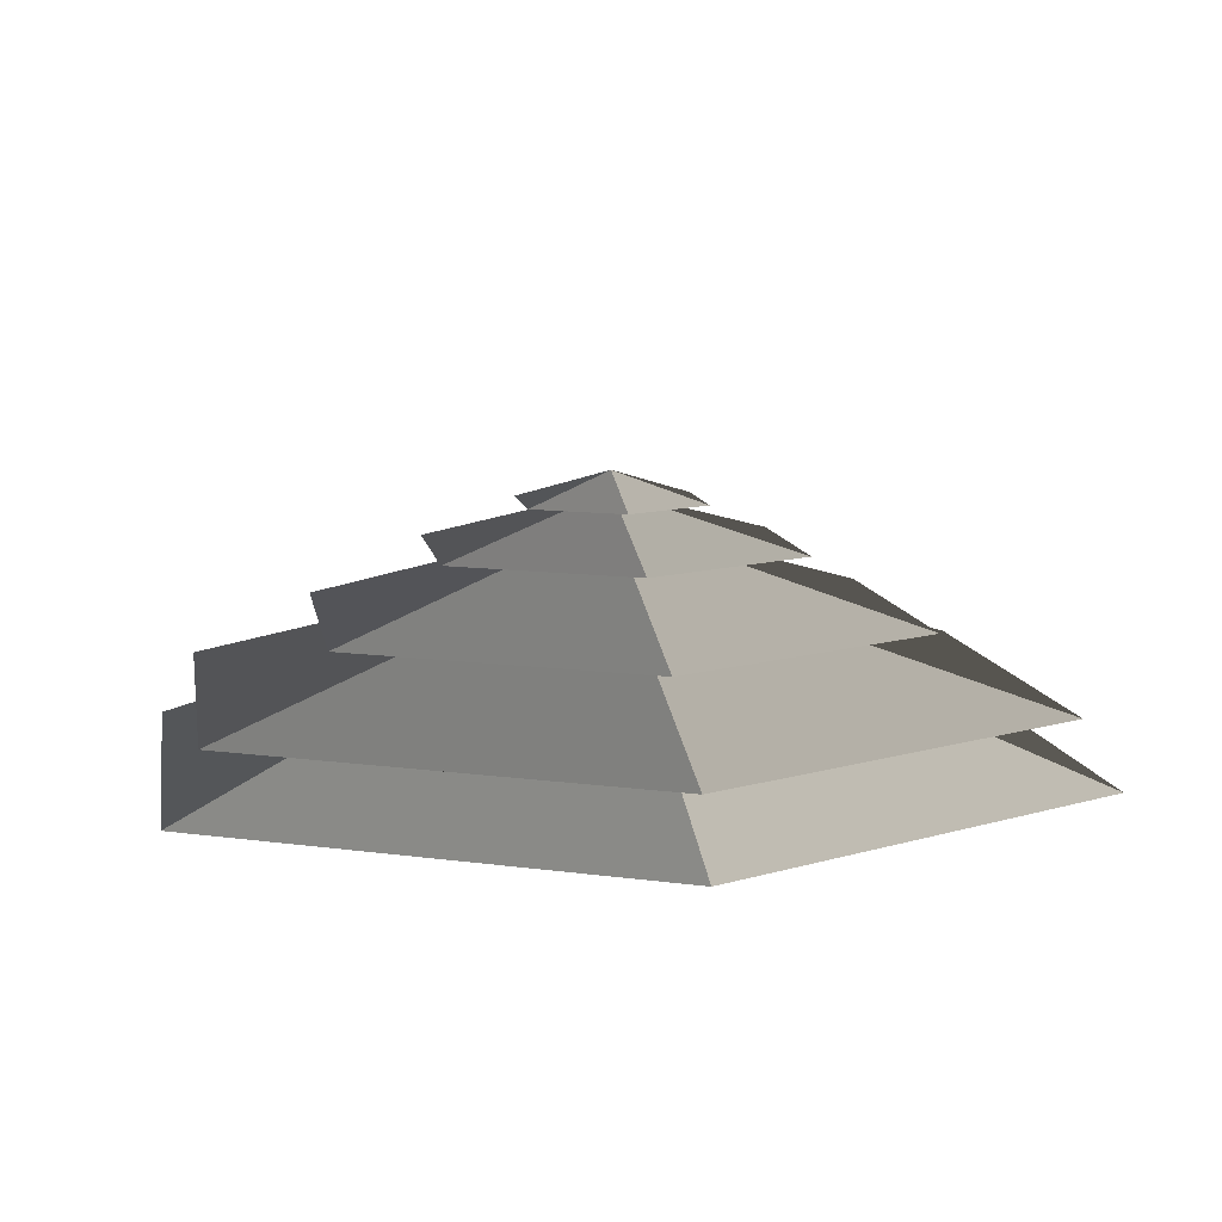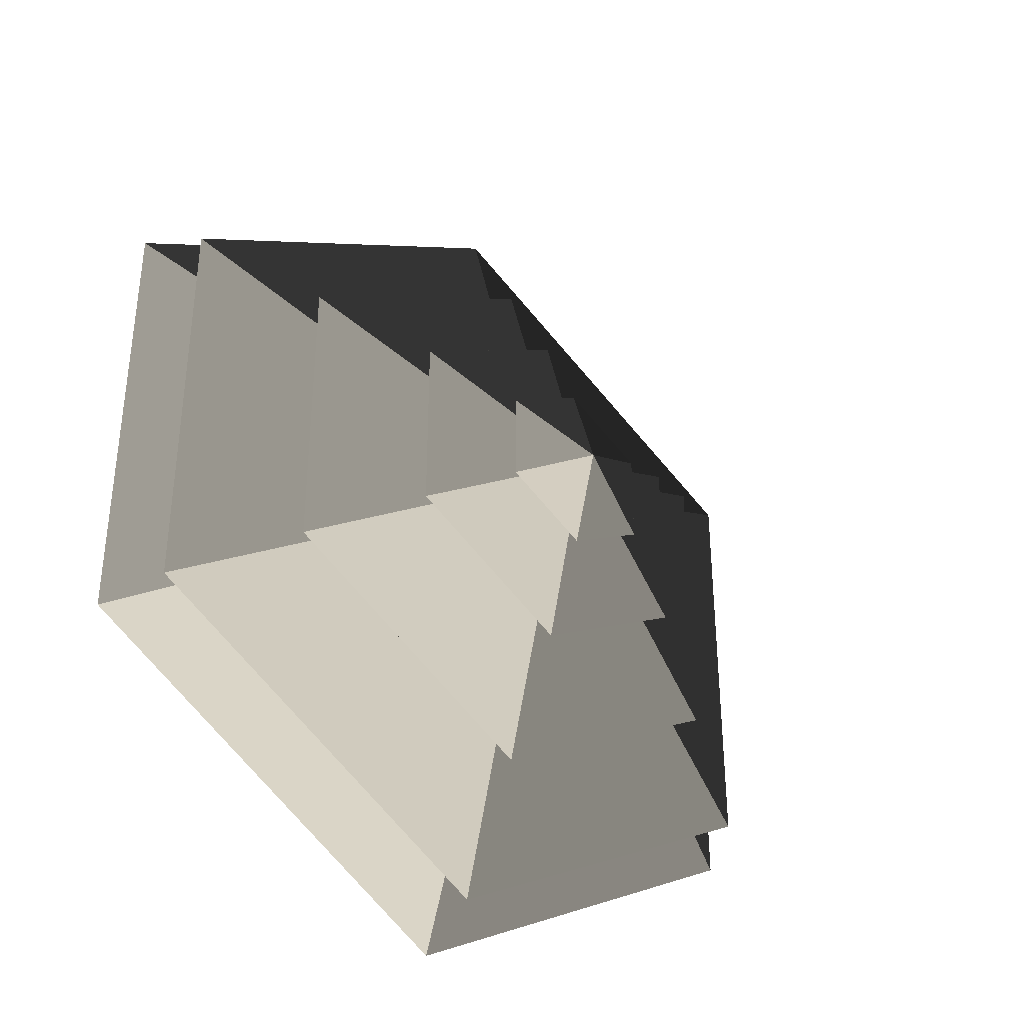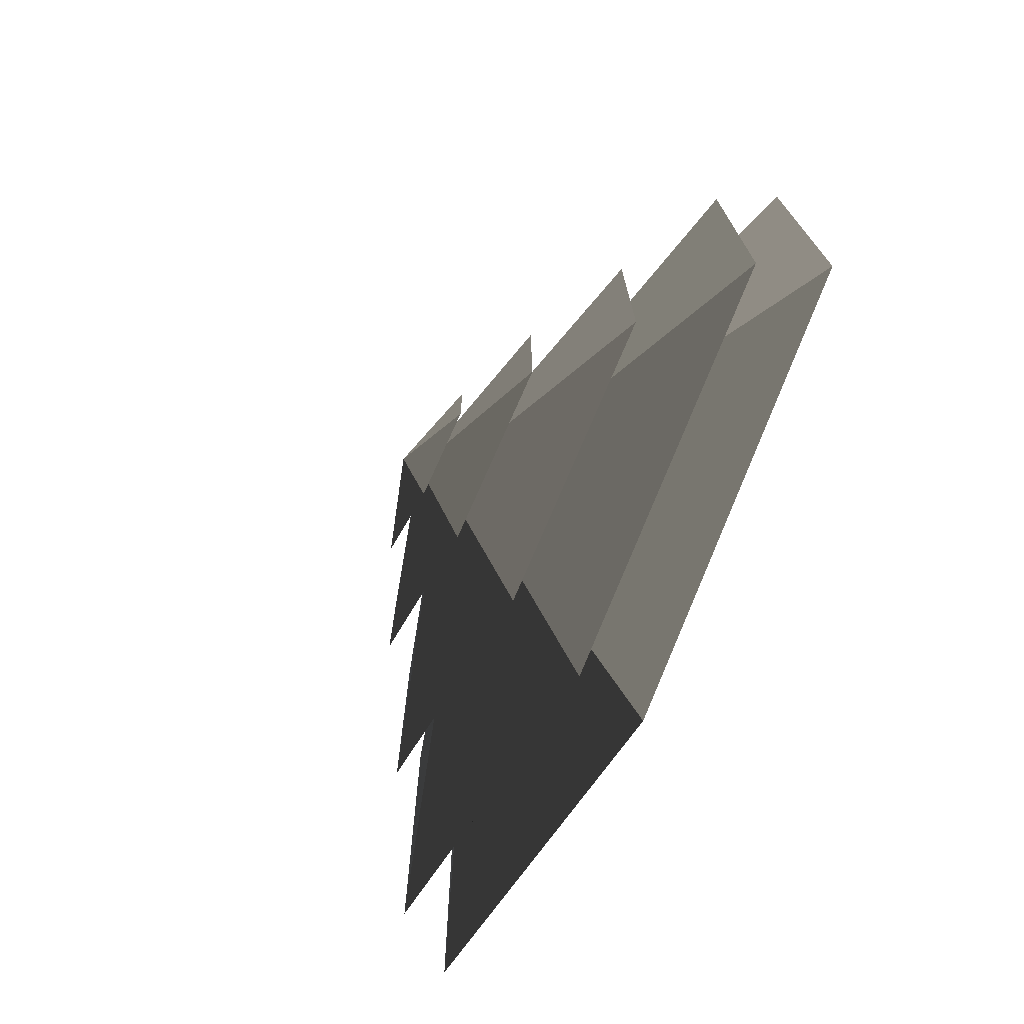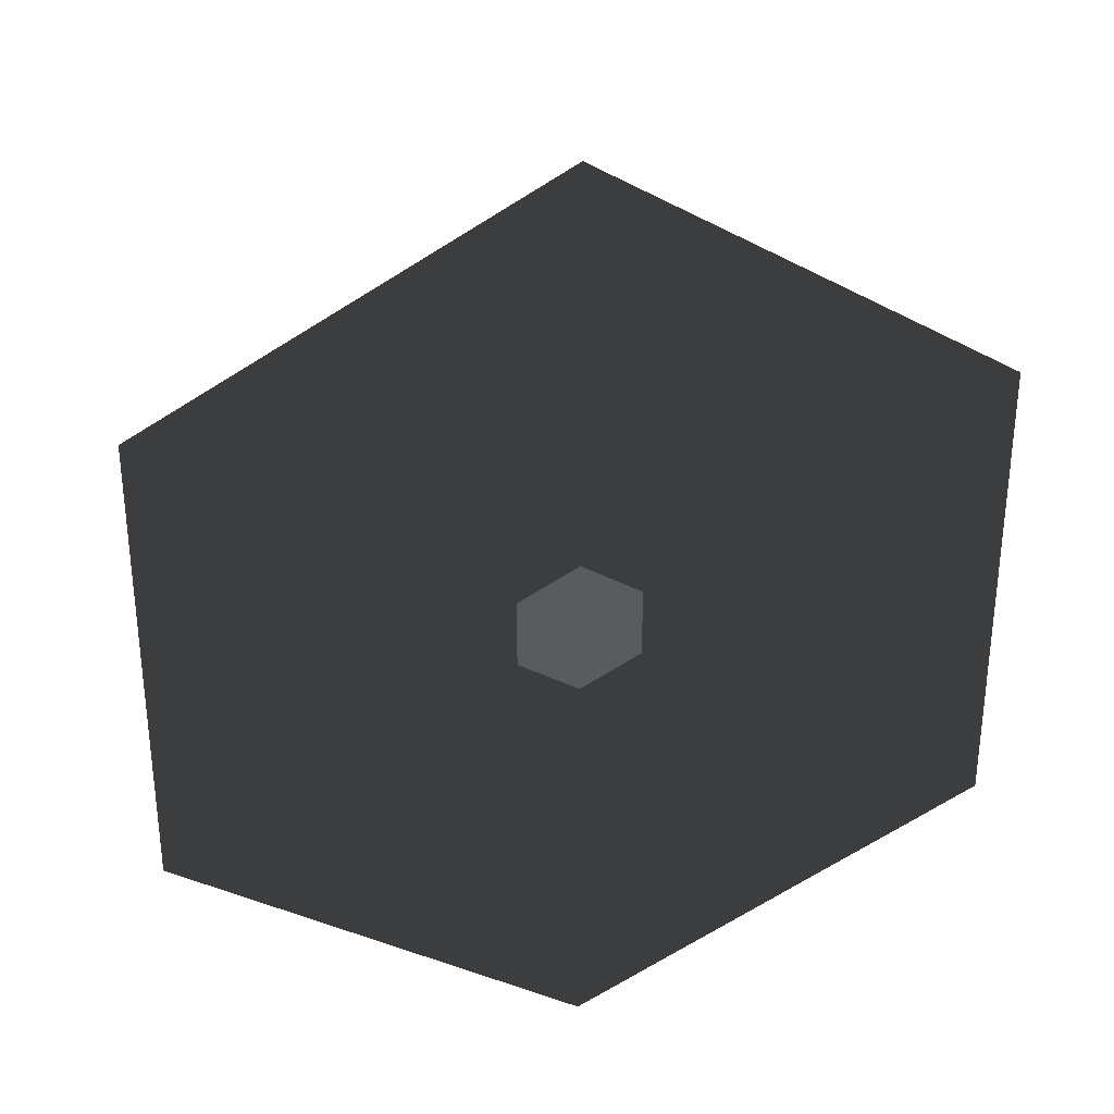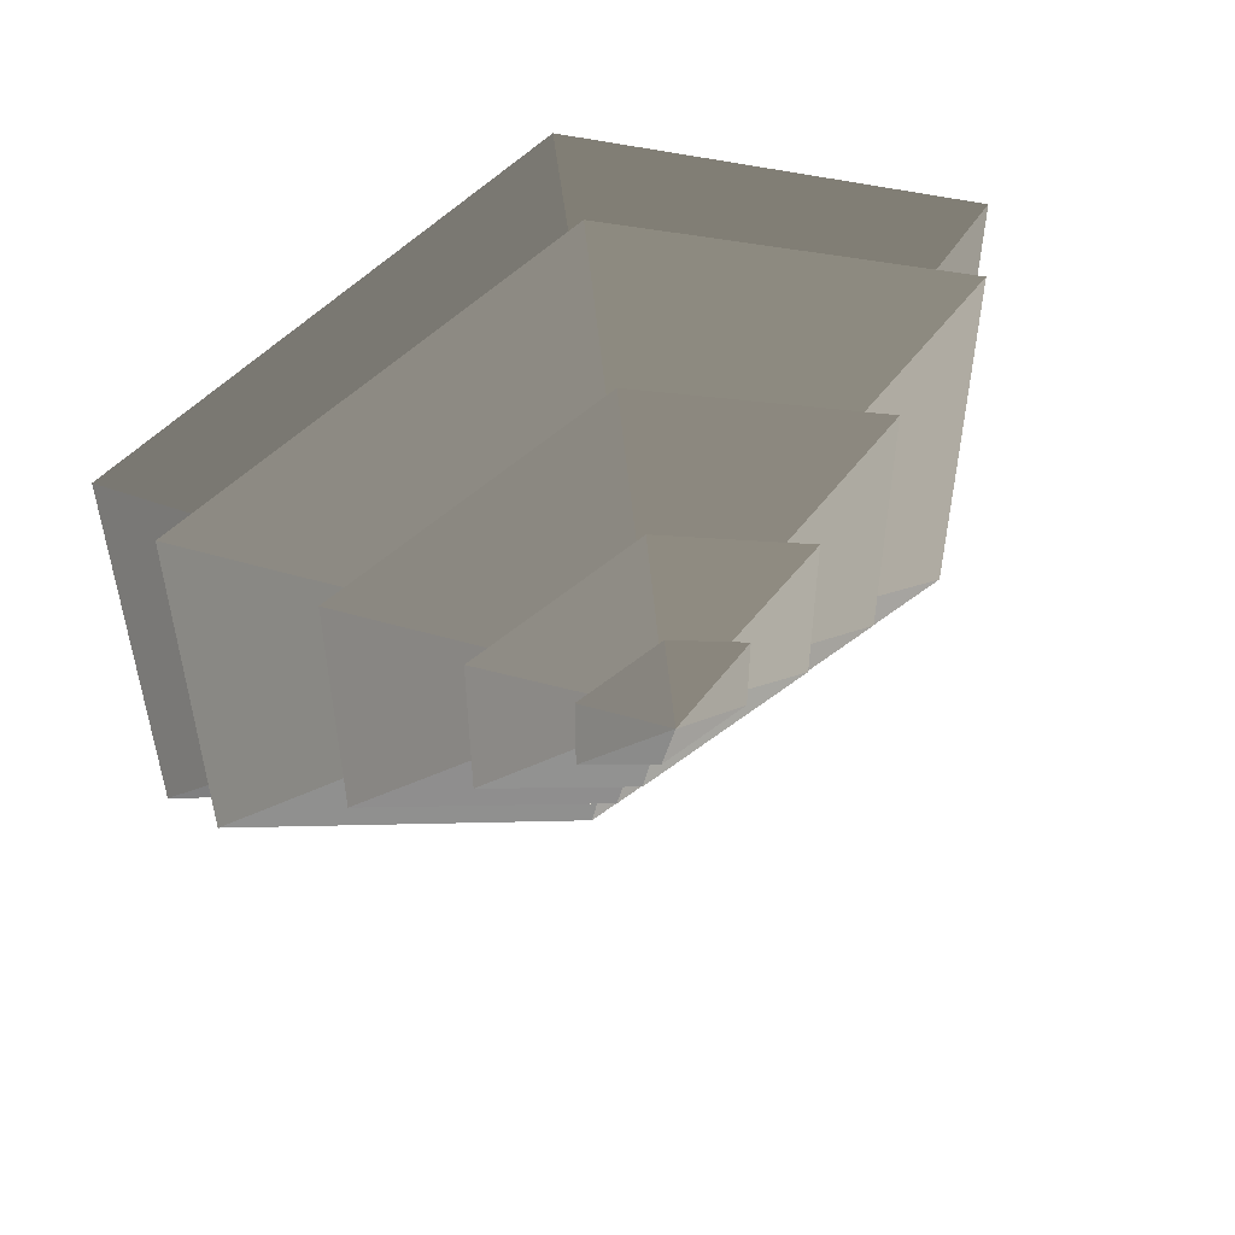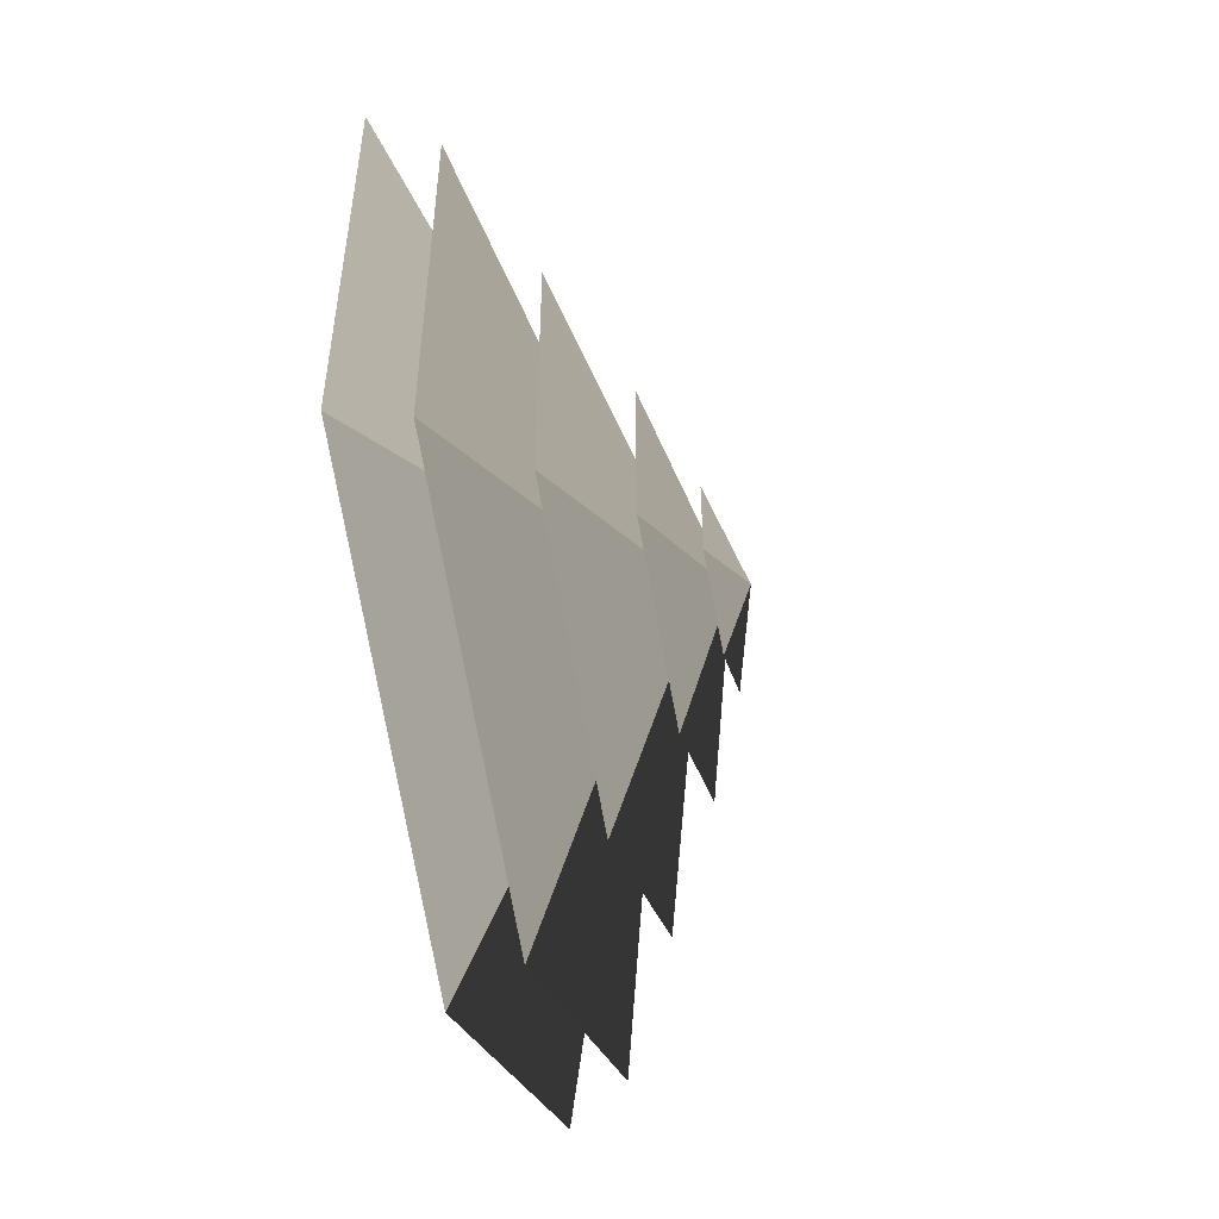
<metadata>
{"format":"obj","ext":"obj","renderer":"f3d","projection":"perspective","resolution":1024,"background":"white","views":[{"elev":9.8,"azim":-69.2,"up":"+Z"},{"elev":-36.9,"azim":-40.6,"up":"+Y"},{"elev":-74.3,"azim":63.1,"up":"+Y"},{"elev":31.8,"azim":170.4,"up":"+Y"},{"elev":53.5,"azim":-22.8,"up":"+Y"},{"elev":-52.4,"azim":-77.3,"up":"+Y"}]}
</metadata>
<code>
v -10.39 6 3.994
v -70.82 40.89 3.994
v -70.82 -40.89 3.994
v -10.39 -6 3.994
v -8.167e-05 12 3.994
v -8.167e-05 81.78 3.994
v 10.39 6 3.994
v 70.82 40.89 3.994
v -8.167e-05 -81.78 3.994
v -8.167e-05 -12 3.994
v 70.82 -40.89 3.994
v 10.39 -6 3.994
v -8.167e-05 81.78 3.994
v -8.167e-05 51.36 14.77
v -44.48 25.68 14.77
v -70.82 40.89 3.994
v -44.48 25.68 14.77
v -65.28 37.69 14.77
v -65.28 -37.69 14.77
v -44.48 -25.68 14.77
v -8.167e-05 51.36 14.77
v -8.167e-05 75.38 14.77
v 44.48 25.68 14.77
v 65.28 37.69 14.77
v -8.167e-05 -75.38 14.77
v -8.167e-05 -51.36 14.77
v 65.28 -37.69 14.77
v 44.48 -25.68 14.77
v -70.82 -40.89 3.994
v -44.48 -25.68 14.77
v -8.167e-05 -51.36 14.77
v -8.167e-05 -81.78 3.994
v 70.82 -40.89 3.994
v 44.48 -25.68 14.77
v 44.48 25.68 14.77
v 70.82 40.89 3.994
v -70.82 40.89 3.994
v -44.48 25.68 14.77
v -44.48 -25.68 14.77
v -70.82 -40.89 3.994
v -8.167e-05 -81.78 3.994
v -8.167e-05 -51.36 14.77
v 44.48 -25.68 14.77
v 70.82 -40.89 3.994
v 70.82 40.89 3.994
v 44.48 25.68 14.77
v -8.167e-05 51.36 14.77
v -8.167e-05 81.78 3.994
v -8.167e-05 75.38 14.77
v -8.167e-05 33.42 26.26
v -28.94 16.71 26.26
v -65.28 37.69 14.77
v -28.94 16.71 26.26
v -46.13 26.63 26.26
v -46.13 -26.63 26.26
v -28.94 -16.71 26.26
v -8.167e-05 33.42 26.26
v -8.167e-05 53.27 26.26
v 28.94 16.71 26.26
v 46.13 26.63 26.26
v -8.167e-05 -53.27 26.26
v -8.167e-05 -33.42 26.26
v 46.13 -26.63 26.26
v 28.94 -16.71 26.26
v -65.28 -37.69 14.77
v -28.94 -16.71 26.26
v -8.167e-05 -33.42 26.26
v -8.167e-05 -75.38 14.77
v 65.28 -37.69 14.77
v 28.94 -16.71 26.26
v 28.94 16.71 26.26
v 65.28 37.69 14.77
v -65.28 37.69 14.77
v -28.94 16.71 26.26
v -28.94 -16.71 26.26
v -65.28 -37.69 14.77
v -8.167e-05 -75.38 14.77
v -8.167e-05 -33.42 26.26
v 28.94 -16.71 26.26
v 65.28 -37.69 14.77
v 65.28 37.69 14.77
v 28.94 16.71 26.26
v -8.167e-05 33.42 26.26
v -8.167e-05 75.38 14.77
v -46.13 -26.63 26.26
v -13.19 -7.617 36.94
v -8.167e-05 -15.23 36.94
v -8.167e-05 -53.27 26.26
v -8.167e-05 -15.23 36.94
v -8.167e-05 -32.93 36.94
v 28.51 -16.46 36.94
v 13.19 -7.617 36.94
v -13.19 -7.617 36.94
v -28.51 -16.46 36.94
v 28.51 16.46 36.94
v 13.19 7.617 36.94
v -8.167e-05 32.93 36.94
v -8.167e-05 15.23 36.94
v -28.51 16.46 36.94
v -13.19 7.617 36.94
v 46.13 -26.63 26.26
v 13.19 -7.617 36.94
v 13.19 7.617 36.94
v 46.13 26.63 26.26
v -46.13 26.63 26.26
v -13.19 7.617 36.94
v -13.19 -7.617 36.94
v -46.13 -26.63 26.26
v -8.167e-05 -53.27 26.26
v -8.167e-05 -15.23 36.94
v 13.19 -7.617 36.94
v 46.13 -26.63 26.26
v 46.13 26.63 26.26
v 13.19 7.617 36.94
v -8.167e-05 15.23 36.94
v -8.167e-05 53.27 26.26
v -8.167e-05 53.27 26.26
v -8.167e-05 15.23 36.94
v -13.19 7.617 36.94
v -46.13 26.63 26.26
v 28.51 -16.46 36.94
v 5.388 -3.111 44.08
v 5.388 3.111 44.08
v 28.51 16.46 36.94
v 5.388 3.111 44.08
v 14.22 8.211 44.08
v -8.167e-05 16.42 44.08
v -8.167e-05 6.222 44.08
v -14.22 8.211 44.08
v -5.389 3.111 44.08
v 5.388 -3.111 44.08
v 14.22 -8.211 44.08
v -14.22 -8.211 44.08
v -5.389 -3.111 44.08
v -8.167e-05 -16.42 44.08
v -8.167e-05 -6.222 44.08
v -28.51 16.46 36.94
v -5.389 3.111 44.08
v -5.389 -3.111 44.08
v -28.51 -16.46 36.94
v -8.167e-05 -32.93 36.94
v -8.167e-05 -6.222 44.08
v 5.388 -3.111 44.08
v 28.51 -16.46 36.94
v 28.51 16.46 36.94
v 5.388 3.111 44.08
v -8.167e-05 6.222 44.08
v -8.167e-05 32.93 36.94
v -8.167e-05 32.93 36.94
v -8.167e-05 6.222 44.08
v -5.389 3.111 44.08
v -28.51 16.46 36.94
v -28.51 -16.46 36.94
v -5.389 -3.111 44.08
v -8.167e-05 -6.222 44.08
v -8.167e-05 -32.93 36.94
v -14.22 8.211 44.08
v -8.167e-05 2.927e-05 48.94
v -14.22 -8.211 44.08
v -8.167e-05 -16.42 44.08
v -8.167e-05 2.927e-05 48.94
v 14.22 -8.211 44.08
v 14.22 8.211 44.08
v -8.167e-05 2.927e-05 48.94
v -8.167e-05 16.42 44.08
v -8.167e-05 16.42 44.08
v -8.167e-05 2.927e-05 48.94
v -14.22 8.211 44.08
v -14.22 -8.211 44.08
v -8.167e-05 2.927e-05 48.94
v -8.167e-05 -16.42 44.08
v 14.22 -8.211 44.08
v -8.167e-05 2.927e-05 48.94
v 14.22 8.211 44.08
g Cylinder_021_2267_156
f 1 3 2
f 1 4 3
f 5 1 2
f 5 2 6
f 7 5 6
f 7 6 8
f 4 9 3
f 4 10 9
f 10 11 9
f 10 12 11
f 12 8 11
f 12 7 8
f 13 15 14
f 13 16 15
f 17 19 18
f 17 20 19
f 21 17 18
f 21 18 22
f 23 21 22
f 23 22 24
f 20 25 19
f 20 26 25
f 26 27 25
f 26 28 27
f 28 24 27
f 28 23 24
f 29 31 30
f 29 32 31
f 33 35 34
f 33 36 35
f 37 39 38
f 37 40 39
f 41 43 42
f 41 44 43
f 45 47 46
f 45 48 47
f 49 51 50
f 49 52 51
f 53 55 54
f 53 56 55
f 57 53 54
f 57 54 58
f 59 57 58
f 59 58 60
f 56 61 55
f 56 62 61
f 62 63 61
f 62 64 63
f 64 60 63
f 64 59 60
f 65 67 66
f 65 68 67
f 69 71 70
f 69 72 71
f 73 75 74
f 73 76 75
f 77 79 78
f 77 80 79
f 81 83 82
f 81 84 83
f 85 87 86
f 85 88 87
f 89 91 90
f 89 92 91
f 93 89 90
f 93 90 94
f 92 95 91
f 92 96 95
f 96 97 95
f 96 98 97
f 98 99 97
f 98 100 99
f 100 94 99
f 100 93 94
f 101 103 102
f 101 104 103
f 105 107 106
f 105 108 107
f 109 111 110
f 109 112 111
f 113 115 114
f 113 116 115
f 117 119 118
f 117 120 119
f 121 123 122
f 121 124 123
f 125 127 126
f 125 128 127
f 128 129 127
f 128 130 129
f 131 125 126
f 131 126 132
f 130 133 129
f 130 134 133
f 134 135 133
f 134 136 135
f 136 132 135
f 136 131 132
f 137 139 138
f 137 140 139
f 141 143 142
f 141 144 143
f 145 147 146
f 145 148 147
f 149 151 150
f 149 152 151
f 153 155 154
f 153 156 155
f 157 159 158
f 160 162 161
f 163 165 164
f 166 168 167
f 169 171 170
f 172 174 173

</code>
